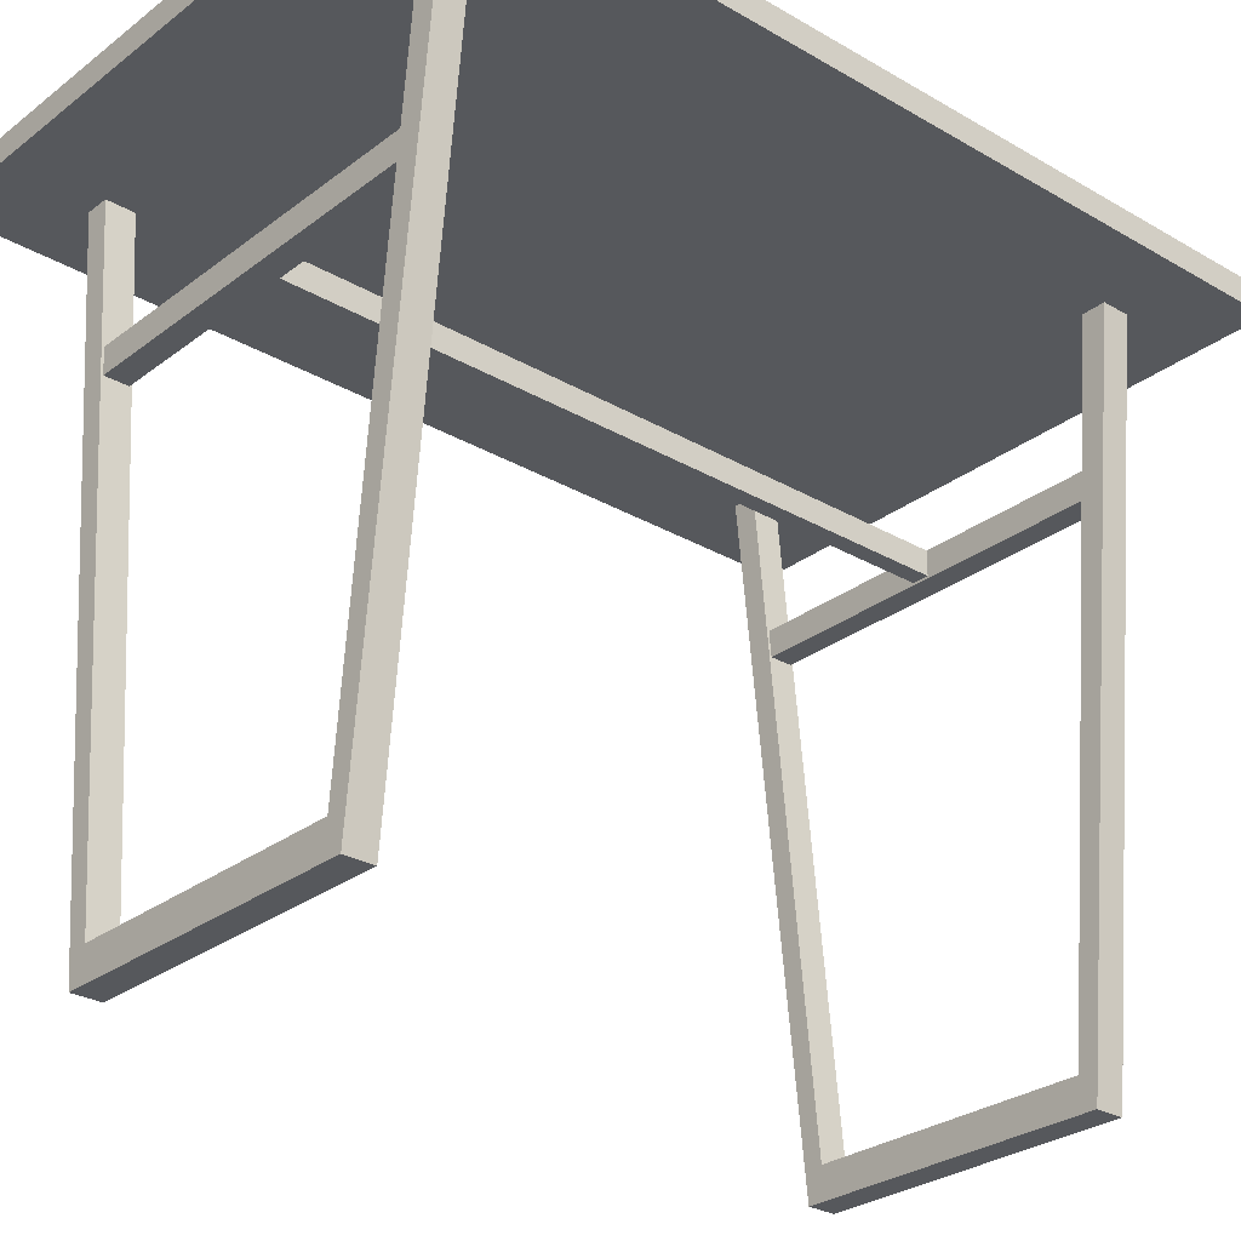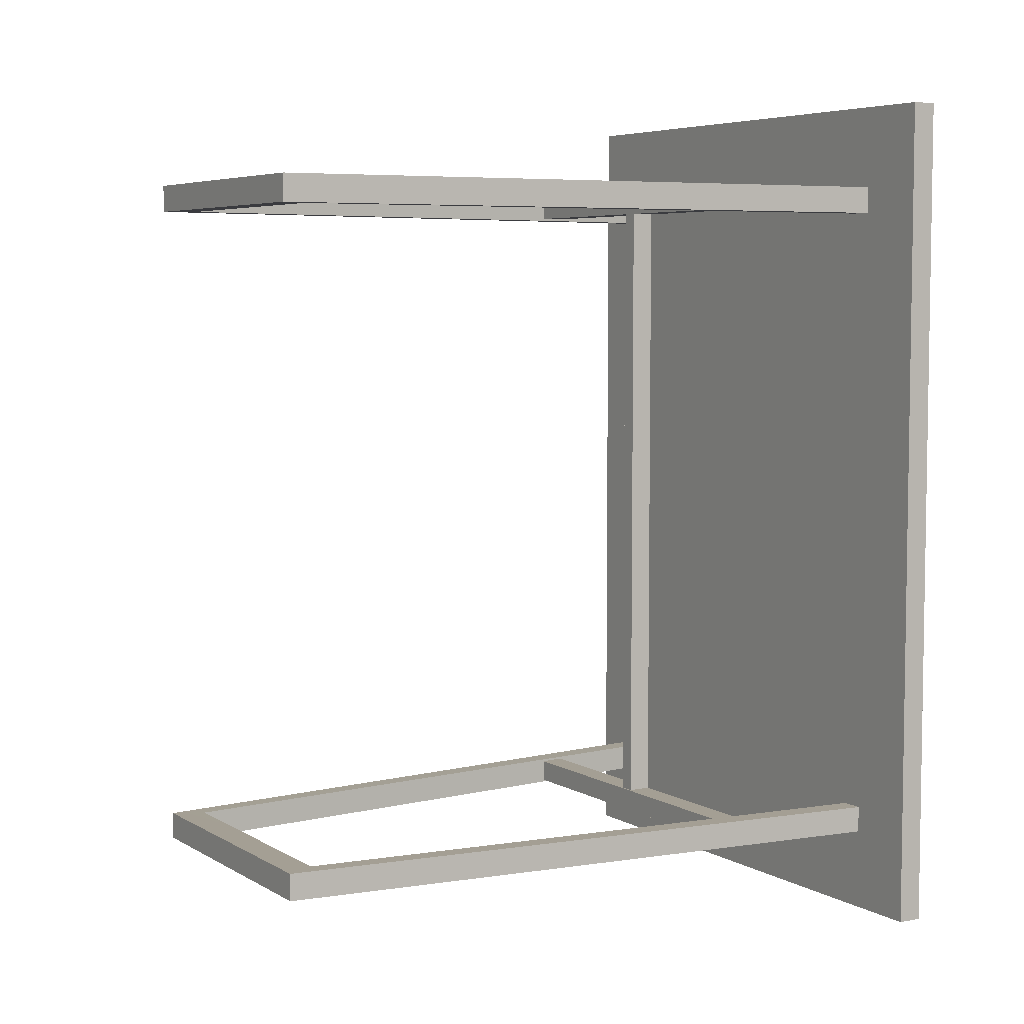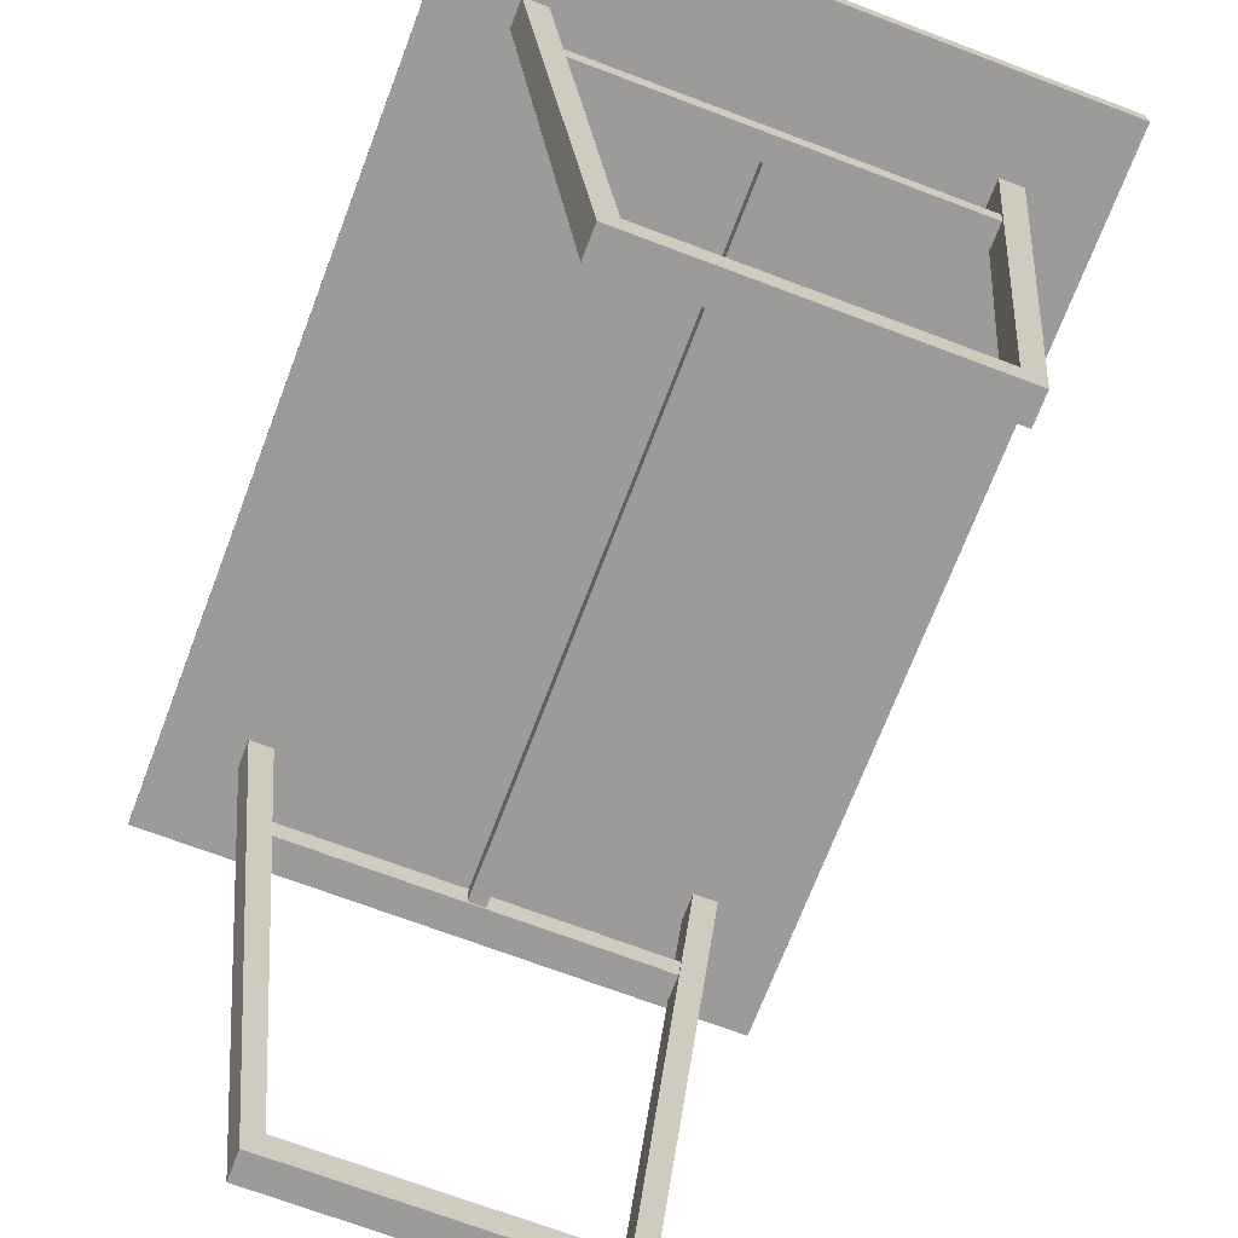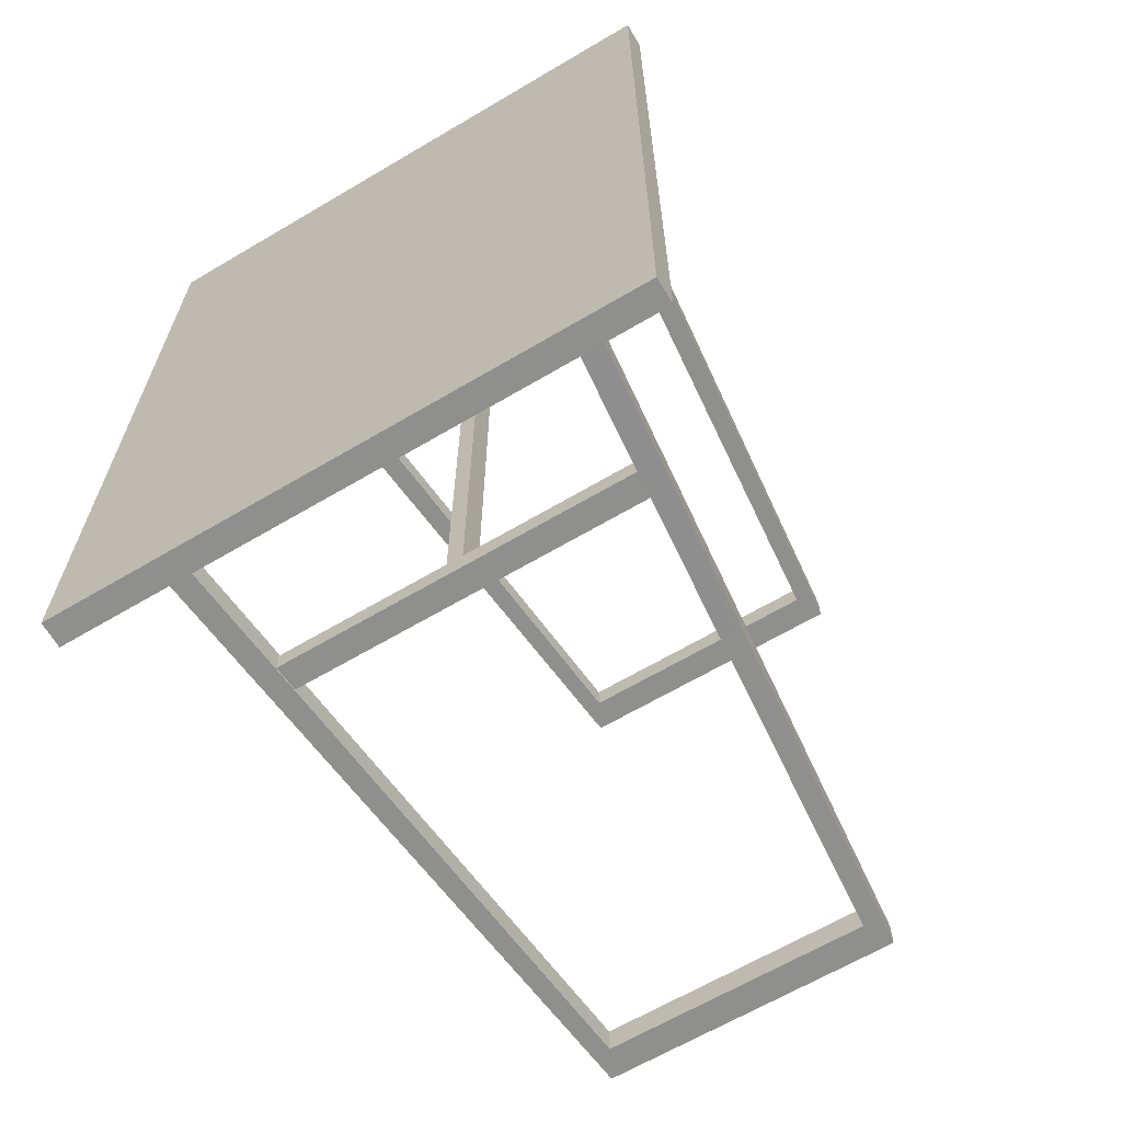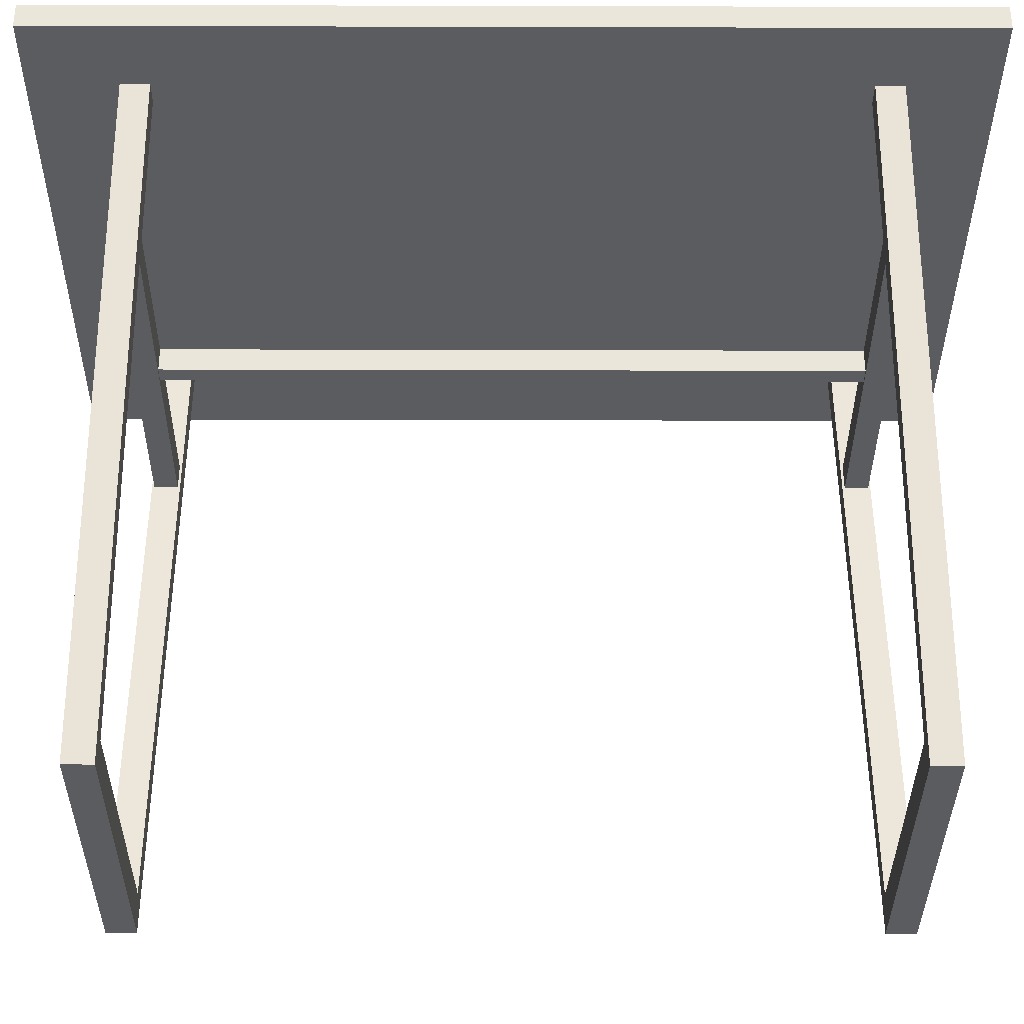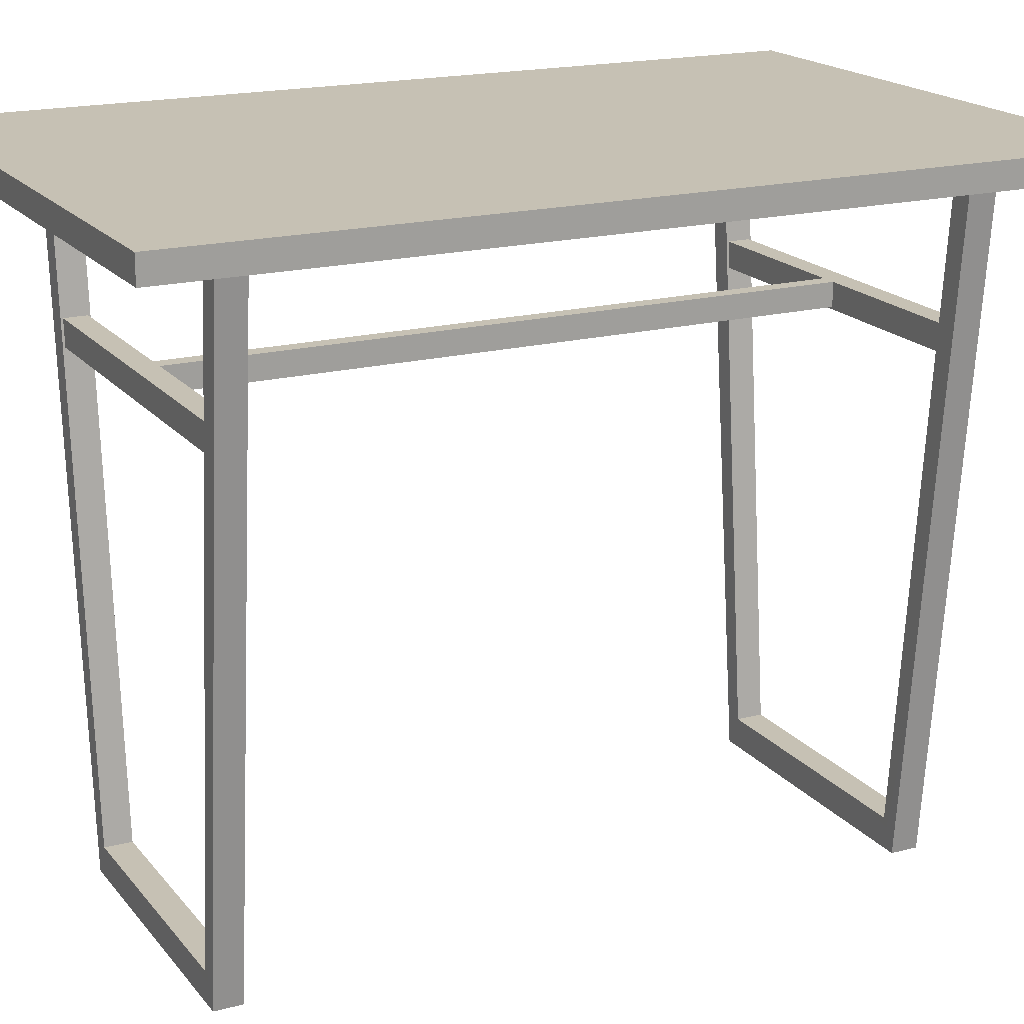
<metadata>
{"format":"obj","ext":"obj","renderer":"f3d","projection":"perspective","resolution":1024,"background":"white","views":[{"elev":-28.2,"azim":-131.3,"up":"+Z"},{"elev":5.6,"azim":-121.1,"up":"+Y"},{"elev":-69.7,"azim":-20.8,"up":"+Z"},{"elev":-65.1,"azim":30.7,"up":"+Y"},{"elev":-34.7,"azim":-90.2,"up":"+Z"},{"elev":18.5,"azim":-116.5,"up":"+Z"}]}
</metadata>
<code>
o FoodCourtTable1
v 0.3051 -0.4634 0.6996
v 0.3051 -0.4634 0.7268
v -0.3051 -0.4634 0.6996
v -0.3051 -0.4634 0.7268
v 0.3051 0.4634 0.6996
v 0.3051 0.4634 0.7268
v -0.3051 0.4634 0.6996
v -0.3051 0.4634 0.7268
v 0.157 0.3444 0.001317
v 0.2292 0.3444 0.705
v -0.157 0.3444 0.001317
v -0.2292 0.3444 0.705
v 0.157 0.3734 0.001317
v 0.2292 0.3734 0.705
v -0.157 0.3734 0.001317
v -0.2292 0.3734 0.705
v 0.1962 0.3469 0.5248
v -0.1962 0.3469 0.5248
v 0.1962 0.371 0.5248
v -0.1962 0.371 0.5248
v 0.1408 0.3445 0.03319
v 0.2047 0.3444 0.705
v -0.1408 0.3445 0.03319
v -0.2047 0.3444 0.705
v 0.1408 0.3734 0.03319
v 0.2047 0.3734 0.705
v -0.1408 0.3734 0.03319
v -0.2047 0.3734 0.705
v 0.1962 0.3469 0.5523
v -0.1962 0.3469 0.5523
v 0.1962 0.371 0.5523
v -0.1962 0.371 0.5523
v 0.157 -0.3444 0.001317
v 0.2292 -0.3444 0.705
v -0.157 -0.3444 0.001317
v -0.2292 -0.3444 0.705
v 0.157 -0.3734 0.001317
v 0.2292 -0.3734 0.705
v -0.157 -0.3734 0.001317
v -0.2292 -0.3734 0.705
v 0.1962 -0.3469 0.5248
v -0.1962 -0.3469 0.5248
v 0.1962 -0.371 0.5248
v -0.1962 -0.371 0.5248
v 0.1408 -0.3445 0.03319
v 0.2047 -0.3444 0.705
v -0.1408 -0.3445 0.03319
v -0.2047 -0.3444 0.705
v 0.1408 -0.3734 0.03319
v 0.2047 -0.3734 0.705
v -0.1408 -0.3734 0.03319
v -0.2047 -0.3734 0.705
v 0.1962 -0.3469 0.5523
v -0.1962 -0.3469 0.5523
v 0.1962 -0.371 0.5523
v -0.1962 -0.371 0.5523
v -0.008676 -0.3469 0.5272
v 0.008676 -0.3469 0.5272
v -0.008676 -0.3469 0.5523
v 0.008676 -0.3469 0.5523
v 0.008676 0.3516 0.5272
v -0.008676 0.3516 0.5272
v 0.008676 0.3516 0.5523
v -0.008676 0.3516 0.5523
f 1 2 4 3
f 3 4 8 7
f 7 8 6 5
f 5 6 2 1
f 3 7 5 1
f 8 4 2 6
f 11 12 16 15
f 13 14 10 9
f 11 15 13 9
f 18 20 19 17
f 23 27 28 24
f 25 21 22 26
f 23 21 25 27
f 30 29 31 32
f 11 9 21 23
f 9 10 22 21
f 12 11 23 24
f 15 16 28 27
f 13 15 27 25
f 14 13 25 26
f 18 17 29 30
f 19 20 32 31
f 35 39 40 36
f 37 33 34 38
f 35 33 37 39
f 42 41 43 44
f 47 48 52 51
f 49 50 46 45
f 47 51 49 45
f 54 56 55 53
f 35 47 45 33
f 33 45 46 34
f 36 48 47 35
f 39 51 52 40
f 37 49 51 39
f 38 50 49 37
f 42 54 53 41
f 43 55 56 44
f 59 64 62 57
f 57 62 61 58
f 58 61 63 60
f 60 63 64 59

</code>
